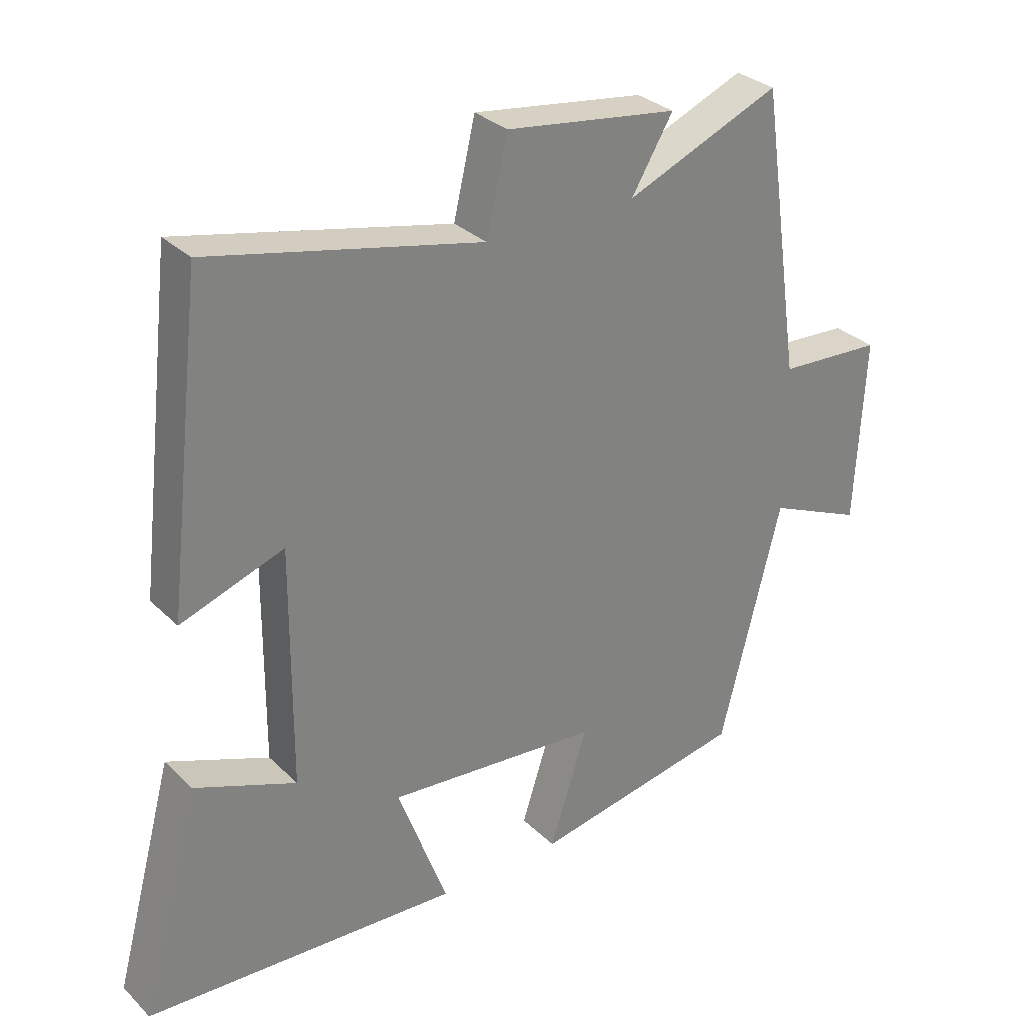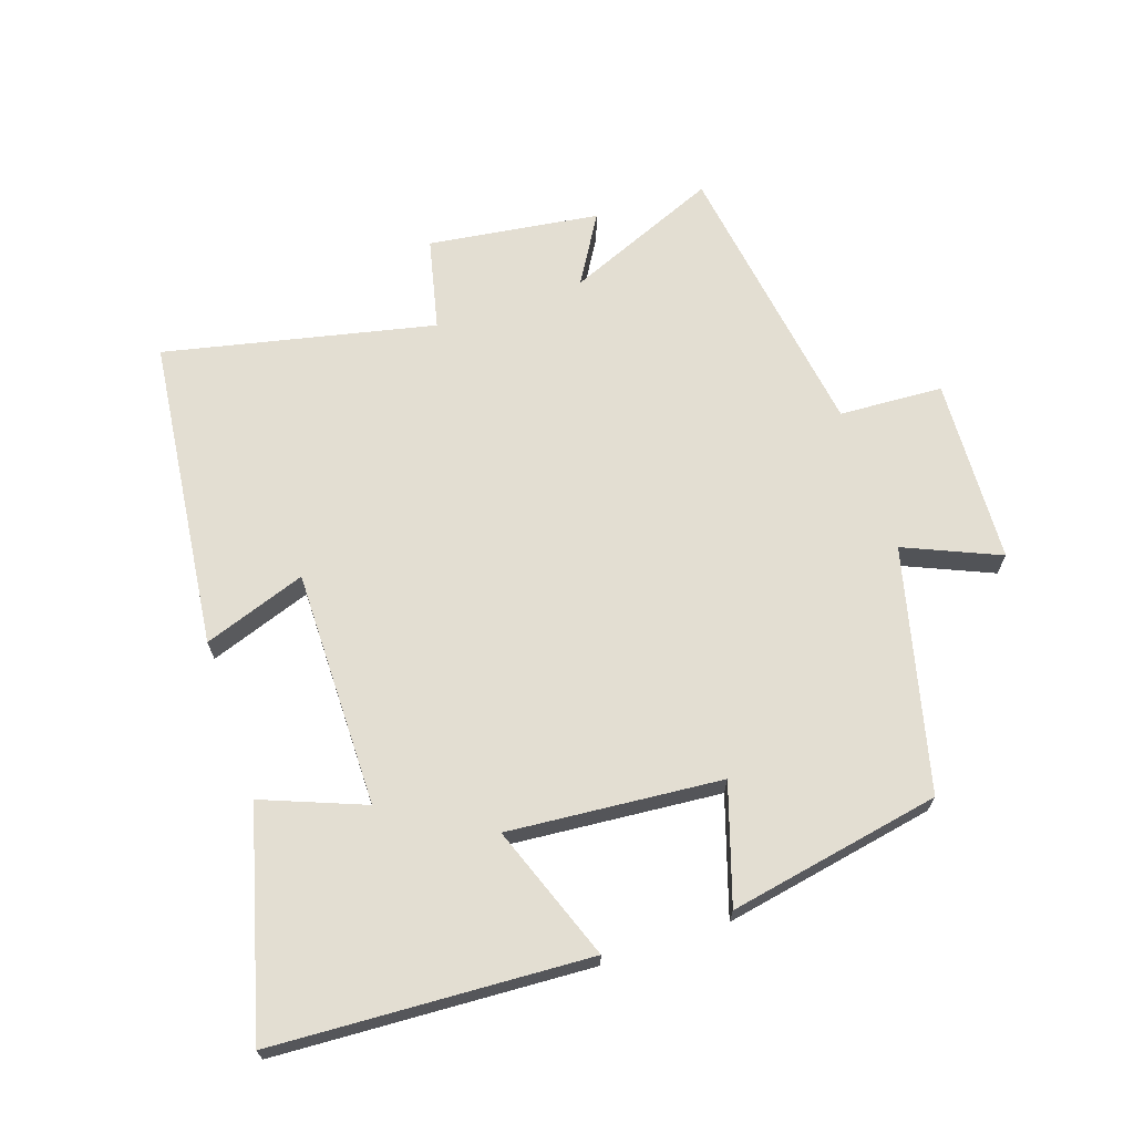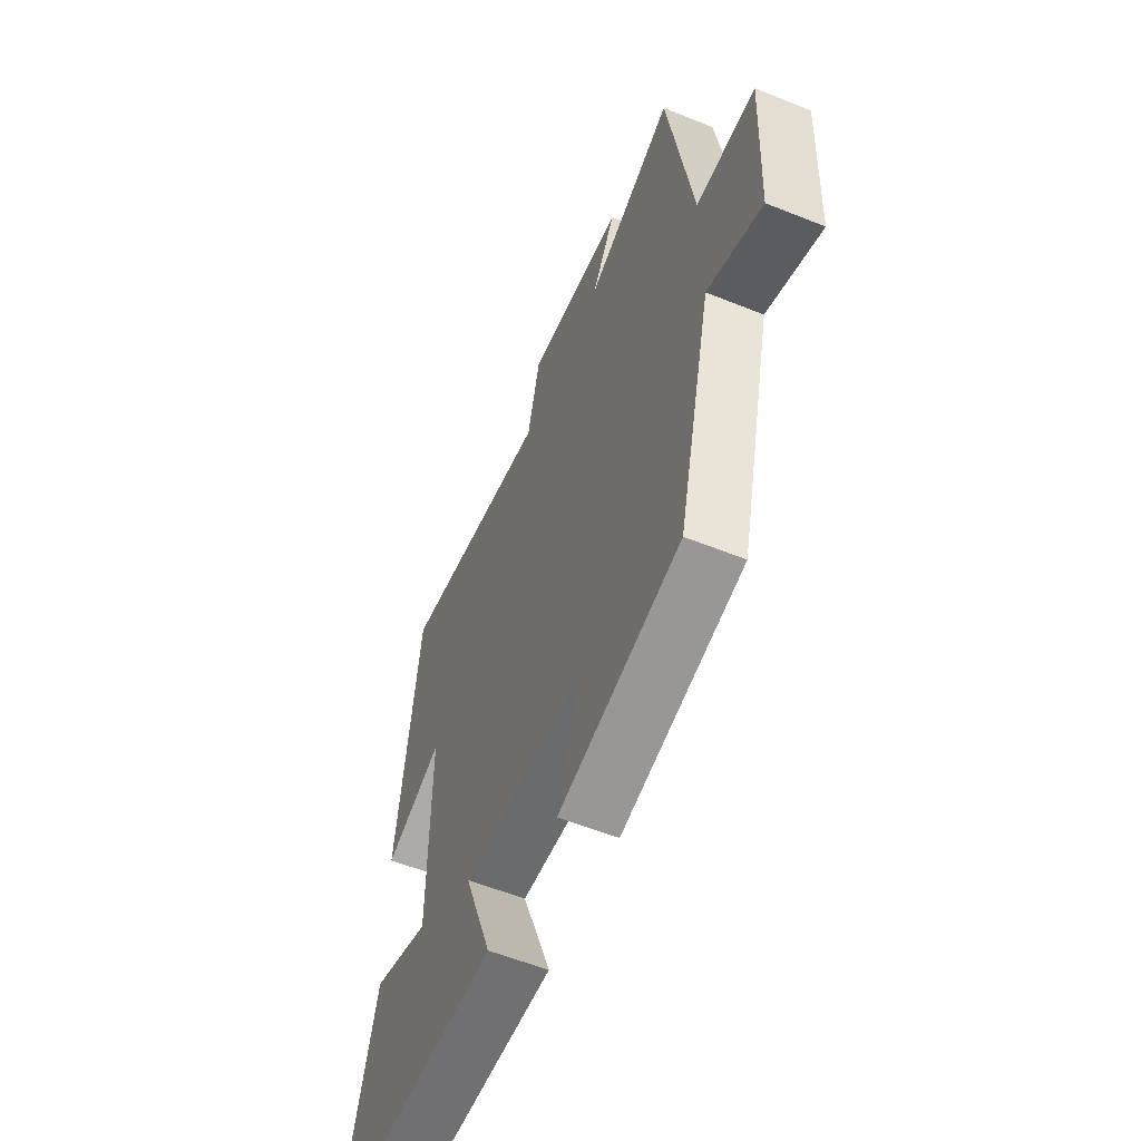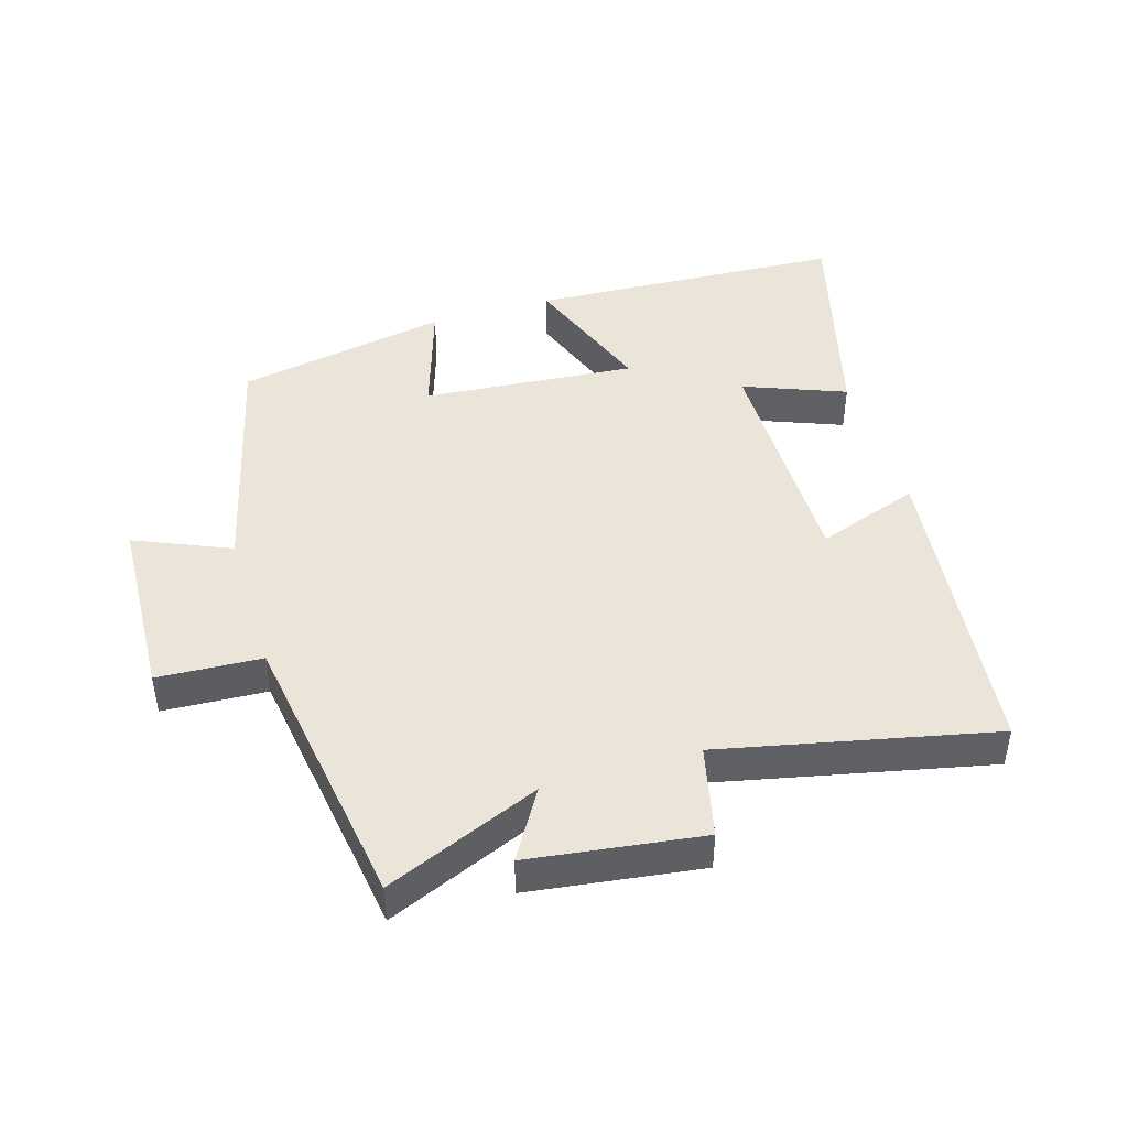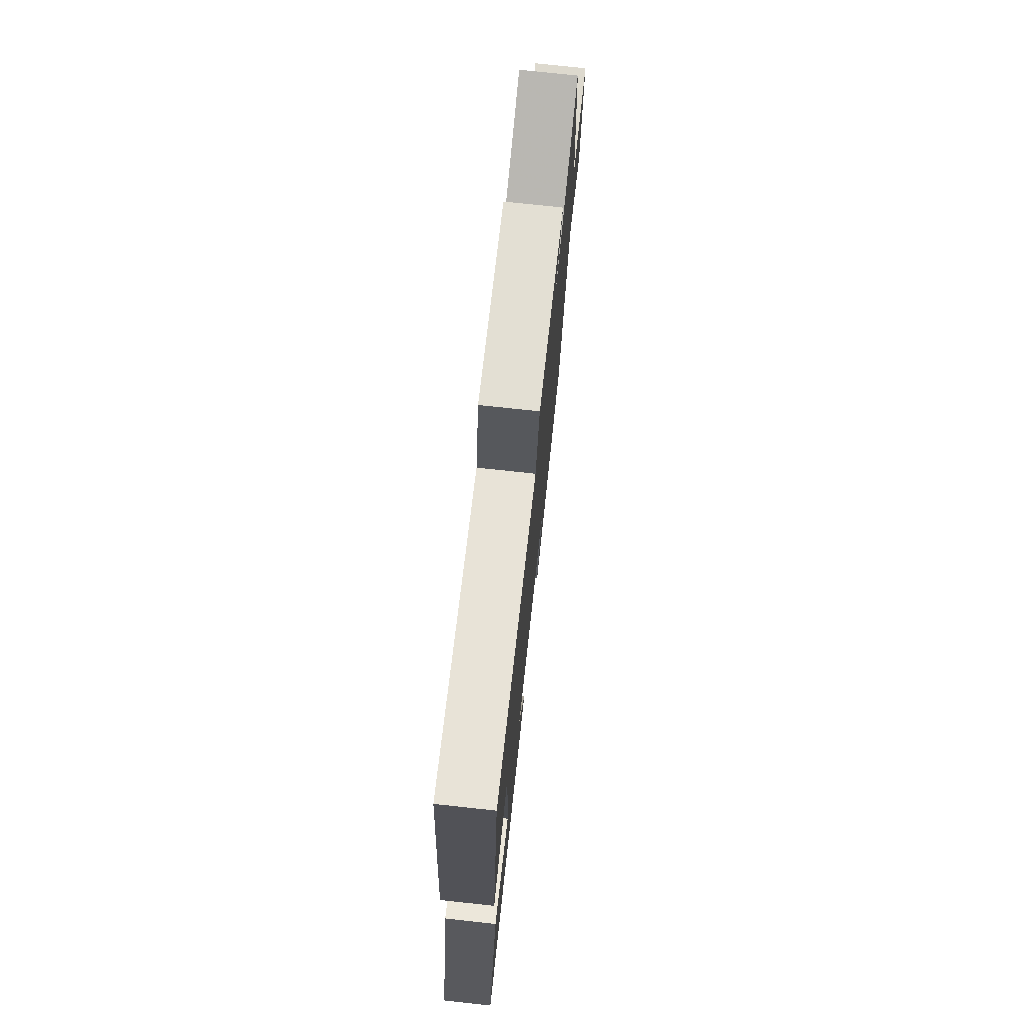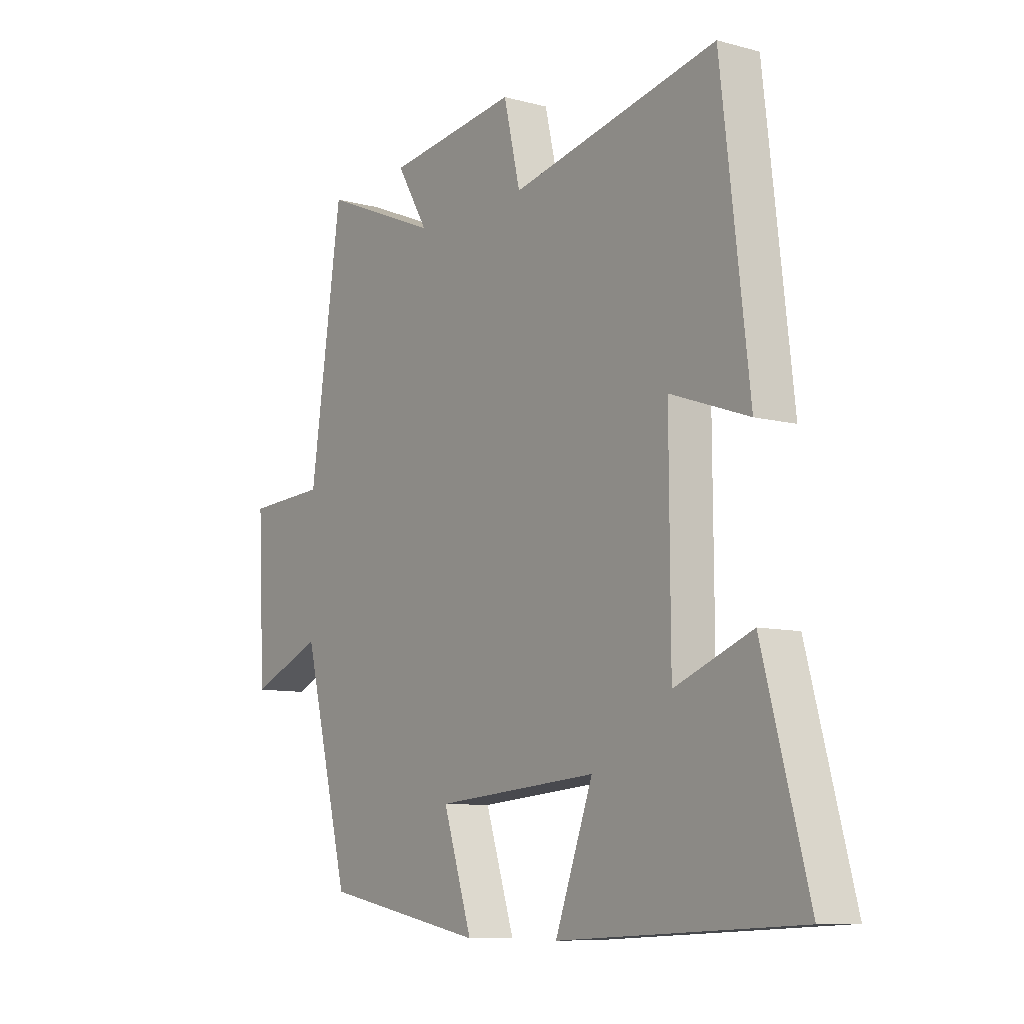
<metadata>
{"format":"obj","ext":"obj","renderer":"f3d","projection":"perspective","resolution":1024,"background":"white","views":[{"elev":30.6,"azim":143.7,"up":"+Z"},{"elev":67.7,"azim":161.3,"up":"+Y"},{"elev":-58.0,"azim":-112.6,"up":"+Z"},{"elev":44.8,"azim":-17.0,"up":"+Y"},{"elev":75.0,"azim":96.2,"up":"+Z"},{"elev":-8.9,"azim":54.3,"up":"+Z"}]}
</metadata>
<code>
v -0.436 0.07 0.598
v -0.201 0.07 0.5
v -0.264 0.07 0.605
v -0.002 0.07 0.641
v 0.031 0.07 0.5
v 0.444 0.07 0.591
v 0.5 0.07 0.112
v 0.343 0.07 0.167
v 0.345 0.07 -0.197
v 0.5 0.07 -0.136
v 0.591 0.07 -0.474
v 0.11 0.07 -0.5
v 0.186 0.07 -0.293
v -0.14 0.07 -0.321
v -0.082 0.07 -0.5
v -0.407 0.07 -0.439
v -0.5 0.07 -0.069
v -0.645 0.07 -0.132
v -0.659 0.07 0.152
v -0.5 0.07 0.161
v -0.436 0 0.598
v -0.201 0 0.5
v -0.264 0 0.605
v -0.002 0 0.641
v 0.031 0 0.5
v 0.444 0 0.591
v 0.5 0 0.112
v 0.343 0 0.167
v 0.345 0 -0.197
v 0.5 0 -0.136
v 0.591 0 -0.474
v 0.11 0 -0.5
v 0.186 0 -0.293
v -0.14 0 -0.321
v -0.082 0 -0.5
v -0.407 0 -0.439
v -0.5 0 -0.069
v -0.645 0 -0.132
v -0.659 0 0.152
v -0.5 0 0.161
f 17 18 19 20
f 17 20 1 2
f 14 15 16 17
f 13 14 17 2
f 10 11 12 13
f 9 10 13
f 8 9 13 2
f 5 6 7 8
f 5 8 2 3
f 3 4 5
f 40 39 38 37
f 22 21 40 37
f 37 36 35 34
f 22 37 34 33
f 33 32 31 30
f 33 30 29
f 22 33 29 28
f 28 27 26 25
f 23 22 28 25
f 25 24 23
f 1 21 22 2
f 2 22 23 3
f 3 23 24 4
f 4 24 25 5
f 5 25 26 6
f 6 26 27 7
f 7 27 28 8
f 8 28 29 9
f 9 29 30 10
f 10 30 31 11
f 11 31 32 12
f 12 32 33 13
f 13 33 34 14
f 14 34 35 15
f 15 35 36 16
f 16 36 37 17
f 17 37 38 18
f 18 38 39 19
f 19 39 40 20
f 20 40 21 1

</code>
